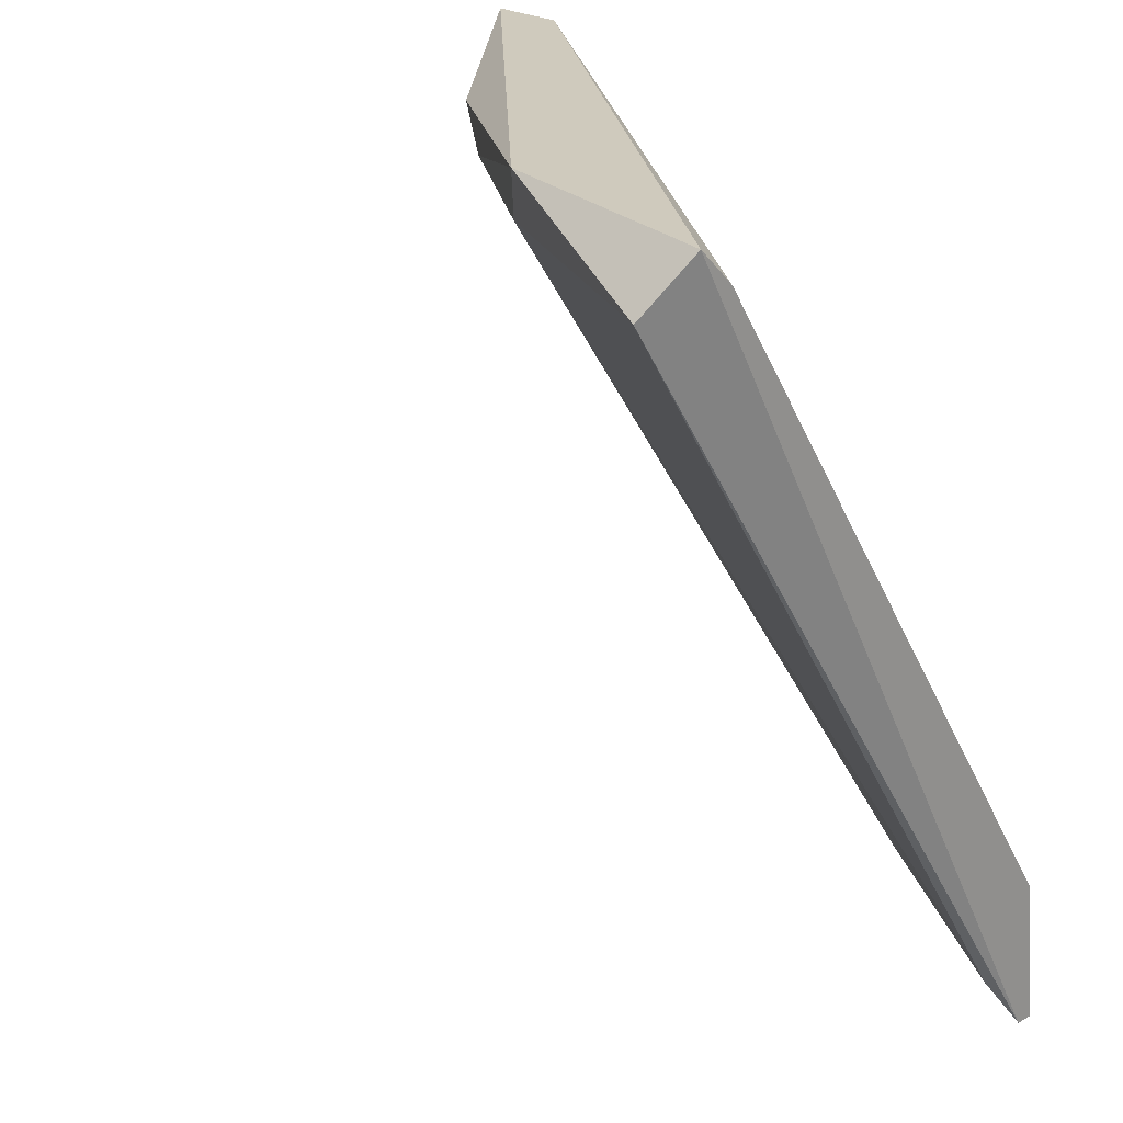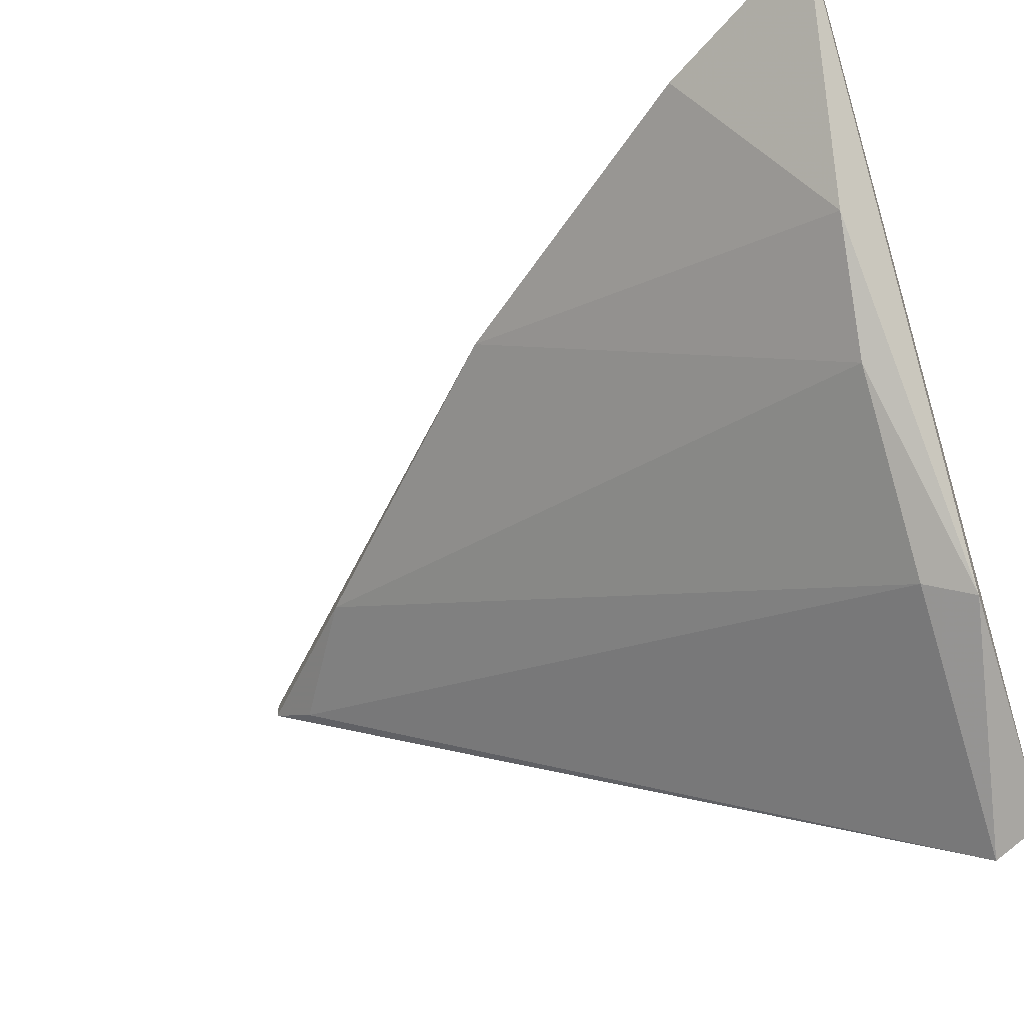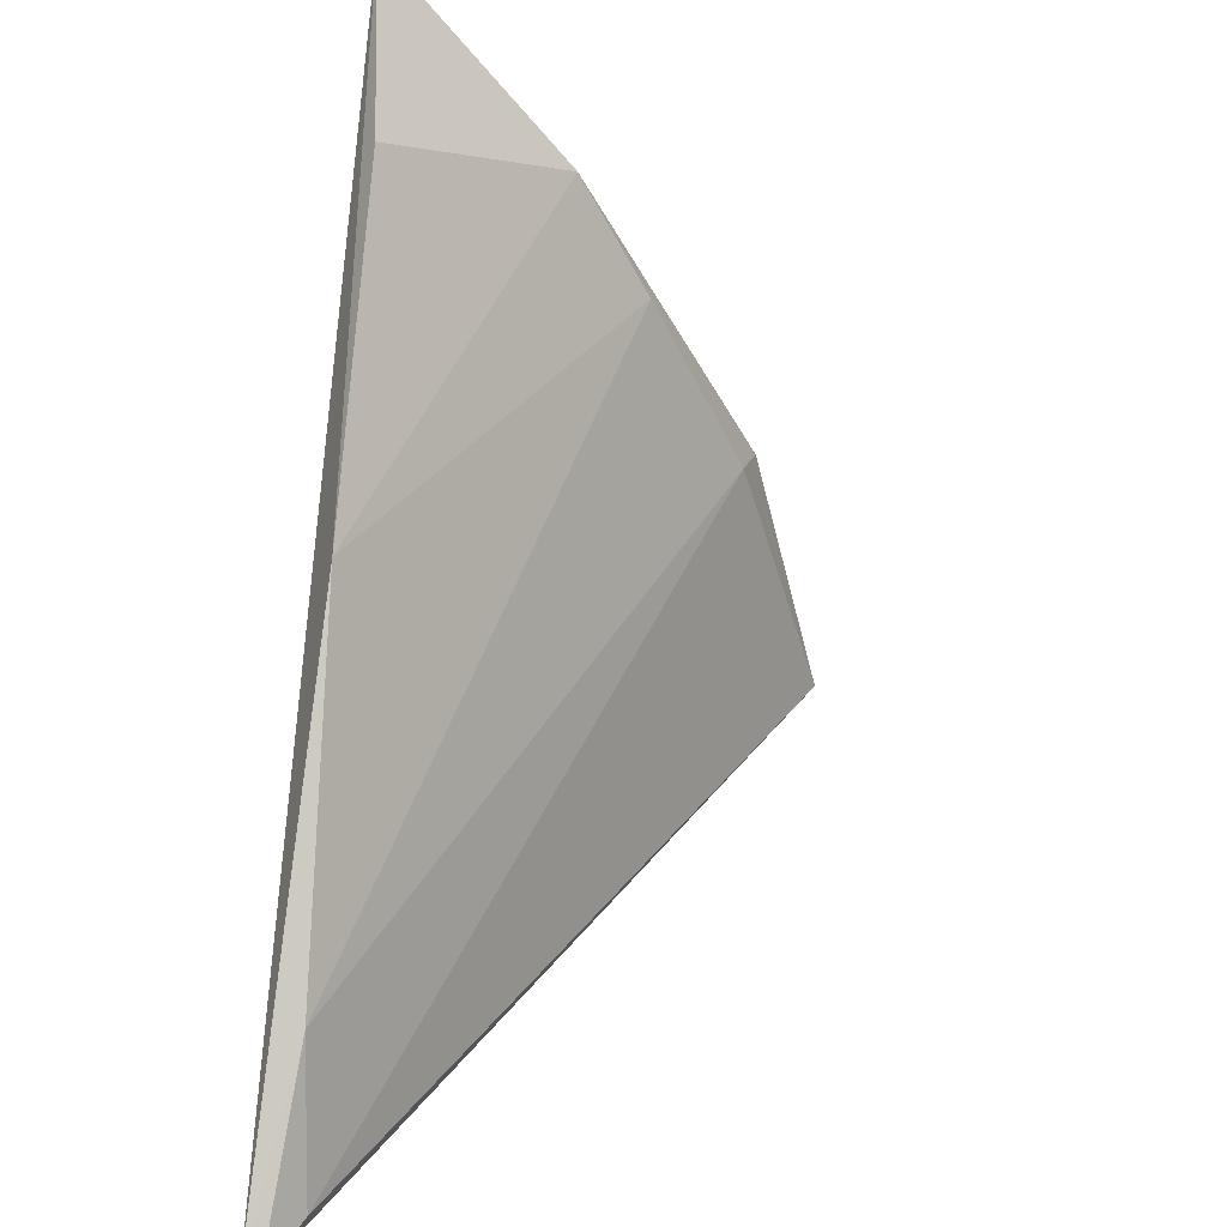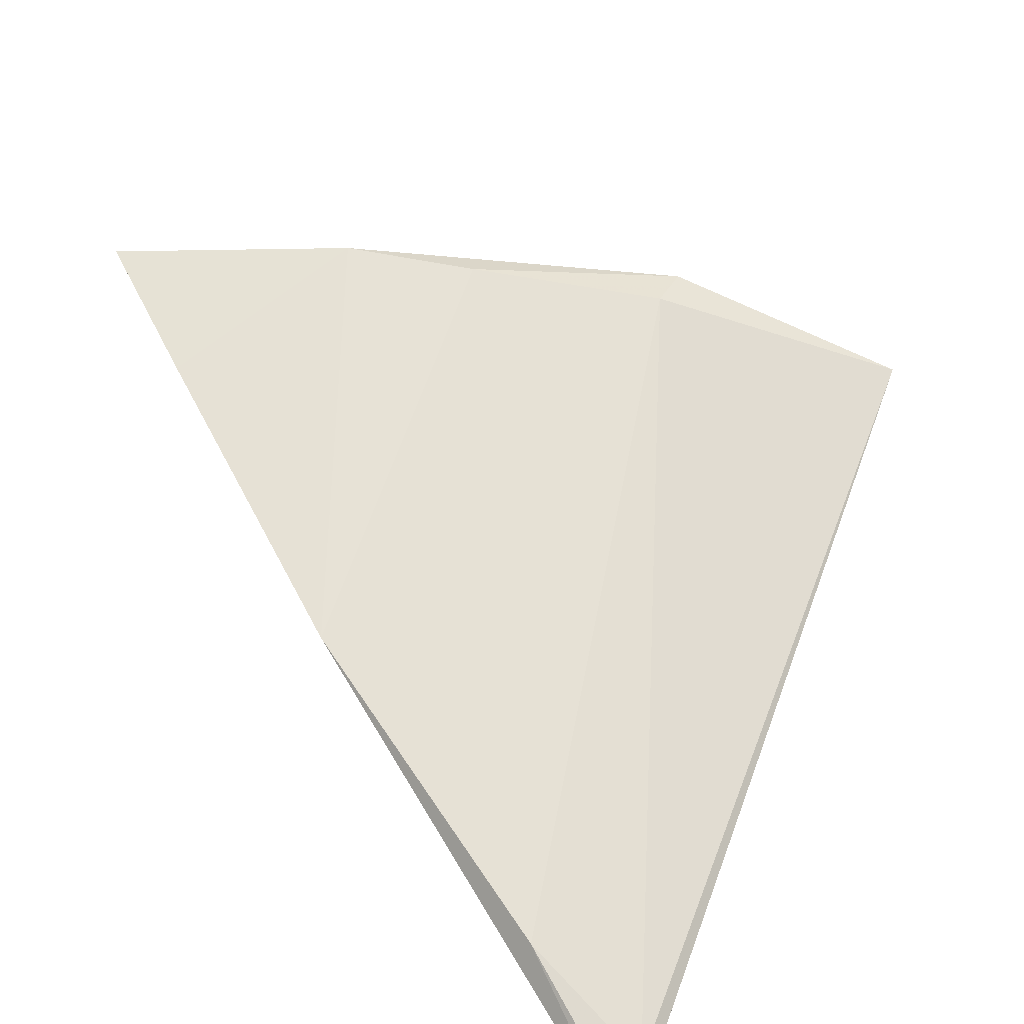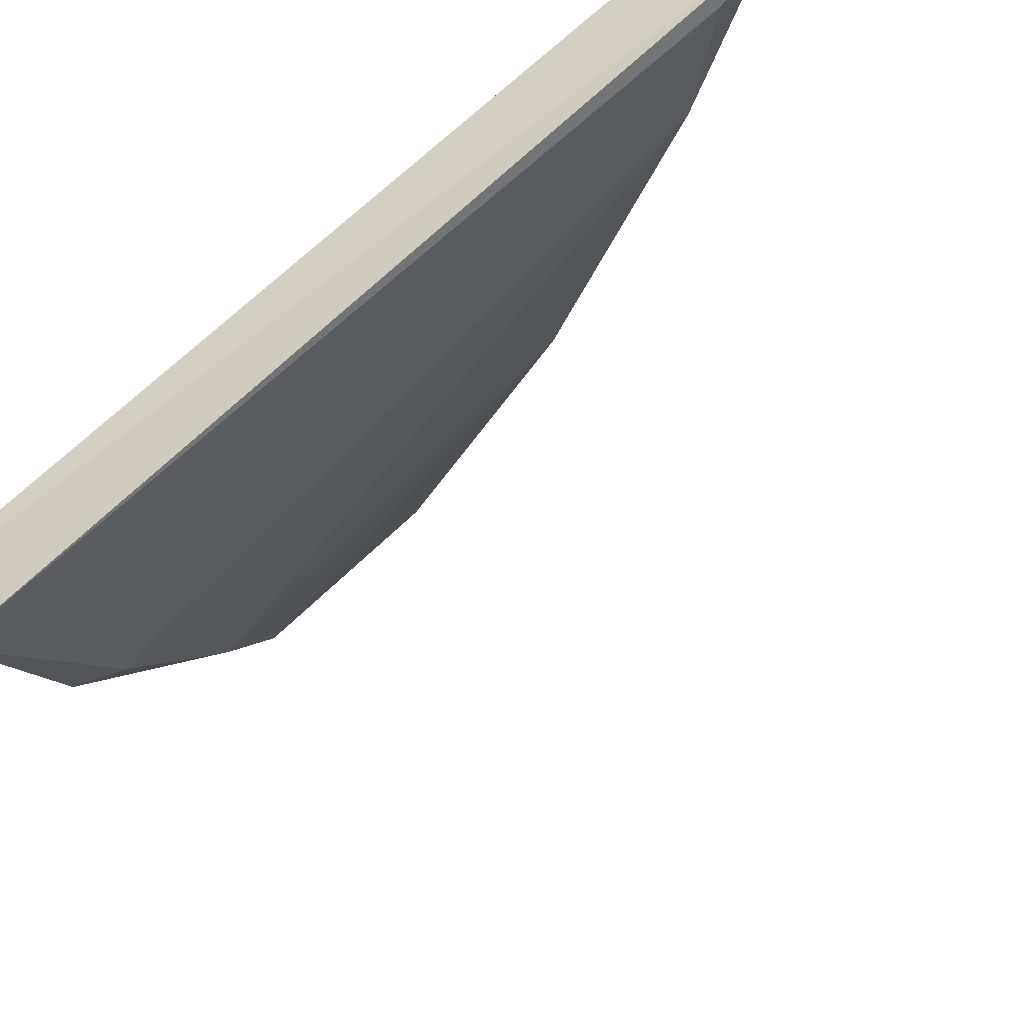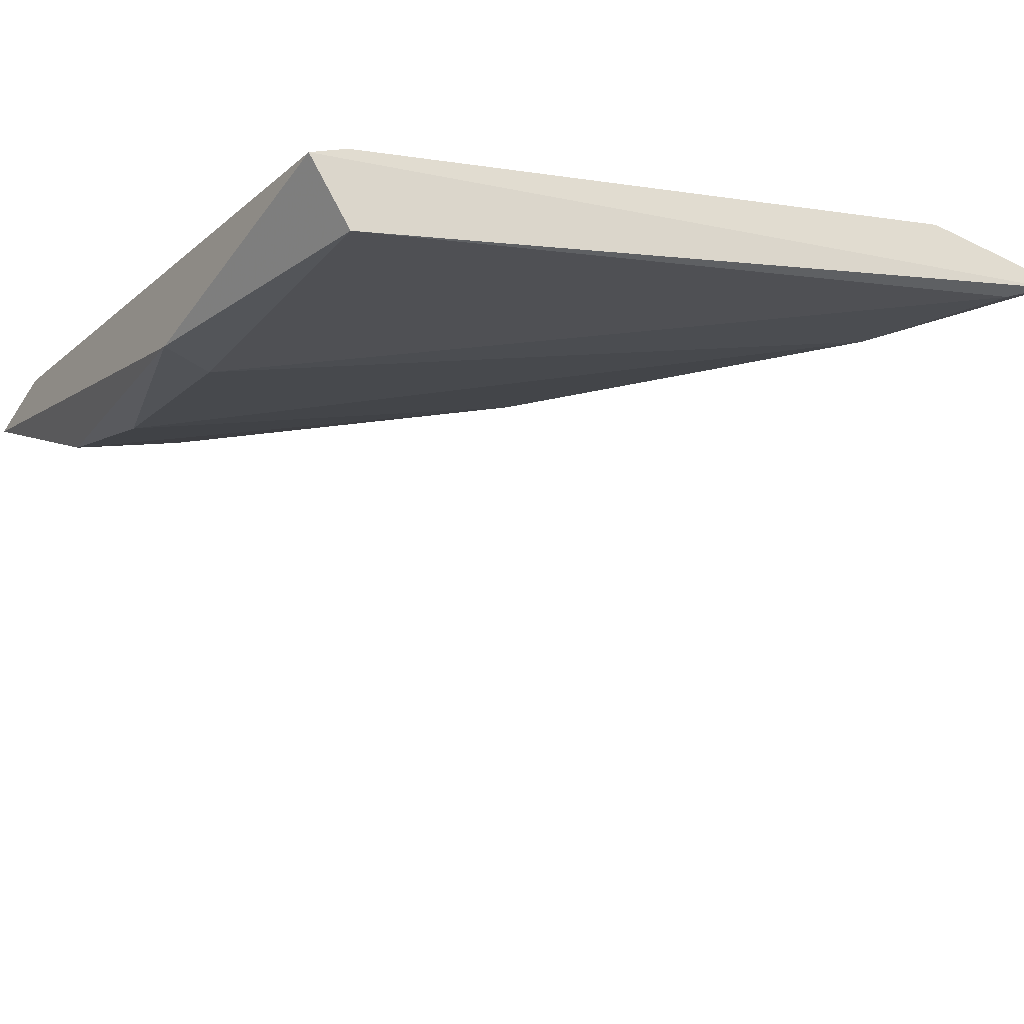
<metadata>
{"format":"obj","ext":"obj","renderer":"f3d","projection":"perspective","resolution":1024,"background":"white","views":[{"elev":23.1,"azim":-131.8,"up":"+Y"},{"elev":-52.2,"azim":108.4,"up":"+Z"},{"elev":-51.4,"azim":82.8,"up":"+Y"},{"elev":-55.1,"azim":137.3,"up":"+Y"},{"elev":-33.5,"azim":-64.9,"up":"+Z"},{"elev":-49.6,"azim":-121.7,"up":"+Z"}]}
</metadata>
<code>
o convex_15
v 0.09085 0.05998 -0.1866
v 0.0936 0.167 -0.2689
v 0.1869 0.1697 -0.2168
v 0.1155 0.05724 -0.1893
v 0.1348 0.1752 -0.2524
v 0.09085 0.1697 -0.2552
v 0.2171 0.1752 -0.1838
v 0.1622 0.1011 -0.1866
v 0.1677 0.167 -0.2305
v 0.0936 0.04352 -0.1921
v 0.2006 0.1477 -0.1866
v 0.09085 0.03528 -0.1866
v 0.09085 0.03528 -0.1838
v 0.09085 0.1752 -0.2606
v 0.1375 0.167 -0.2497
v 0.2033 0.1752 -0.1838
f 15 4 10
f 12 13 14
f 14 13 1
f 13 16 1
f 12 14 2
f 13 12 4
f 14 16 5
f 2 14 5
f 15 2 5
f 16 14 6
f 14 1 6
f 1 16 6
f 16 13 7
f 11 3 7
f 5 16 7
f 3 5 7
f 3 11 8
f 13 4 8
f 11 7 8
f 7 13 8
f 4 15 9
f 15 5 9
f 5 3 9
f 3 8 9
f 8 4 9
f 12 2 10
f 2 15 10
f 4 12 10

</code>
